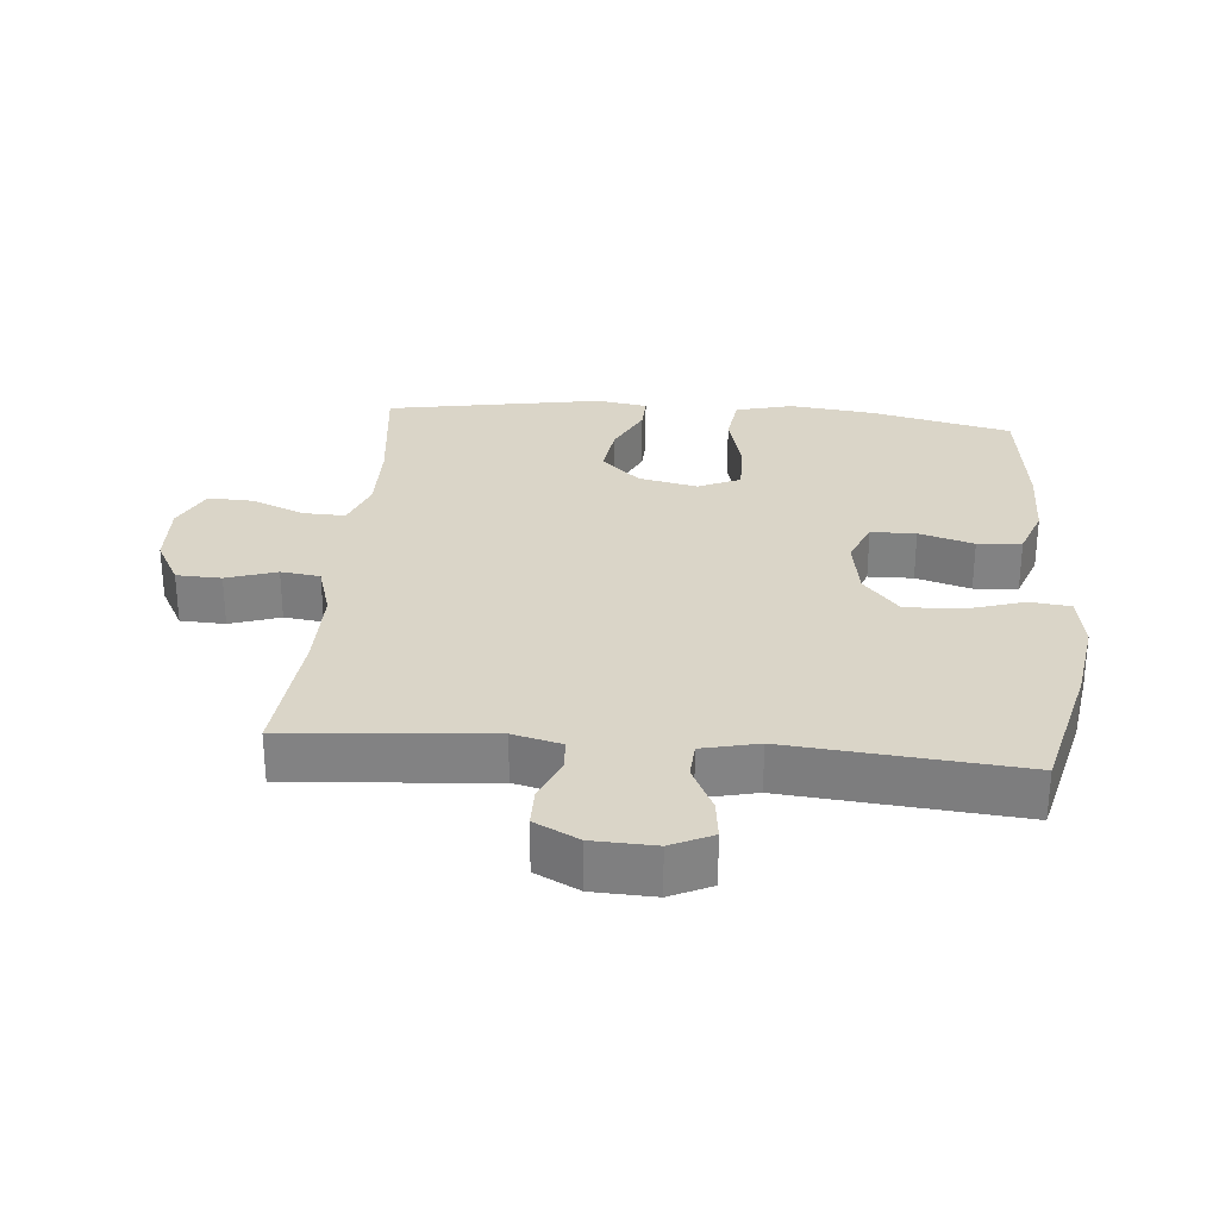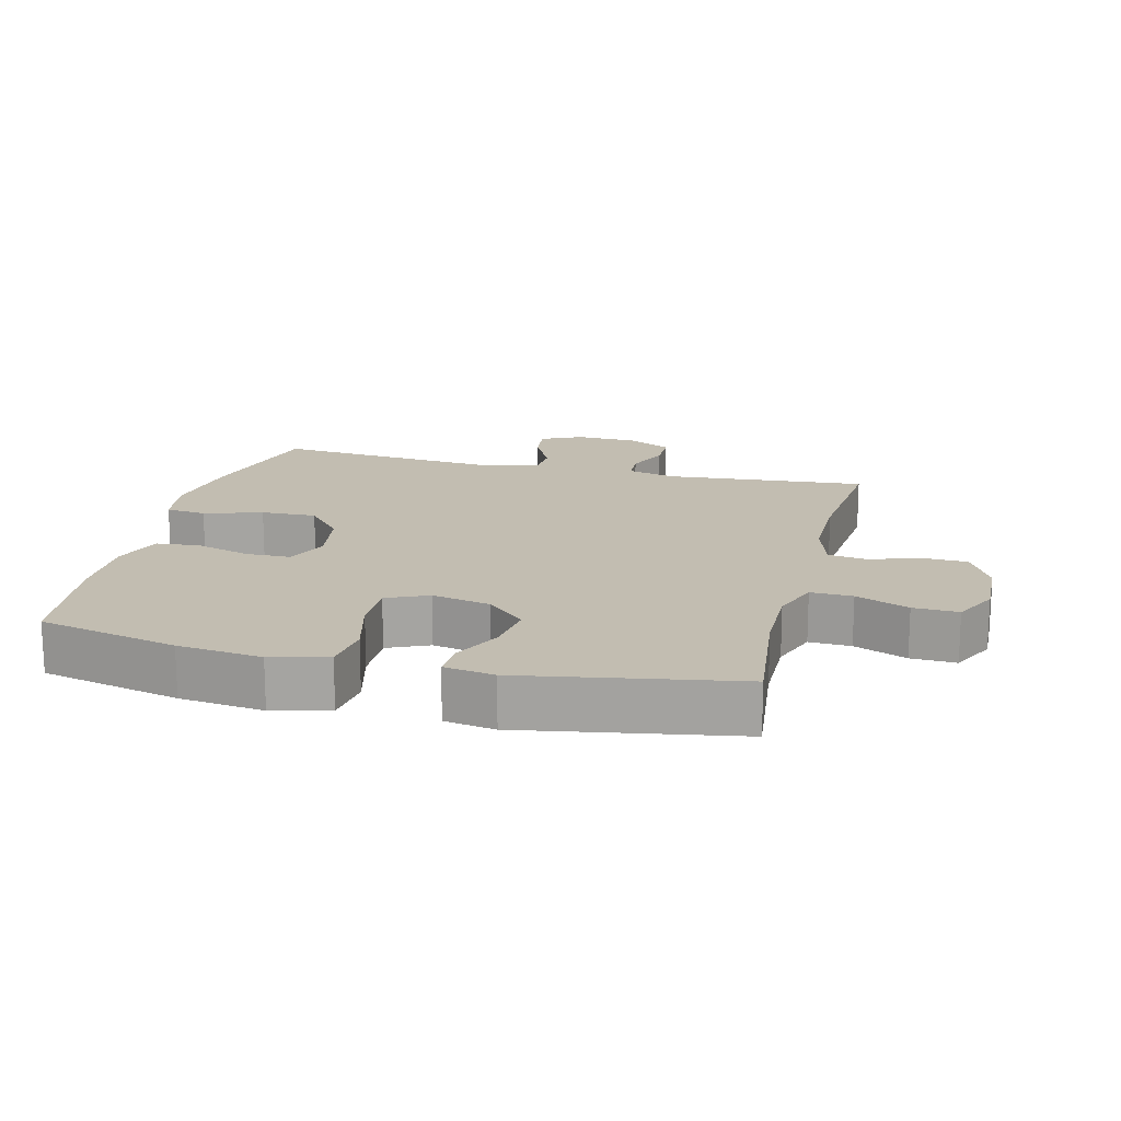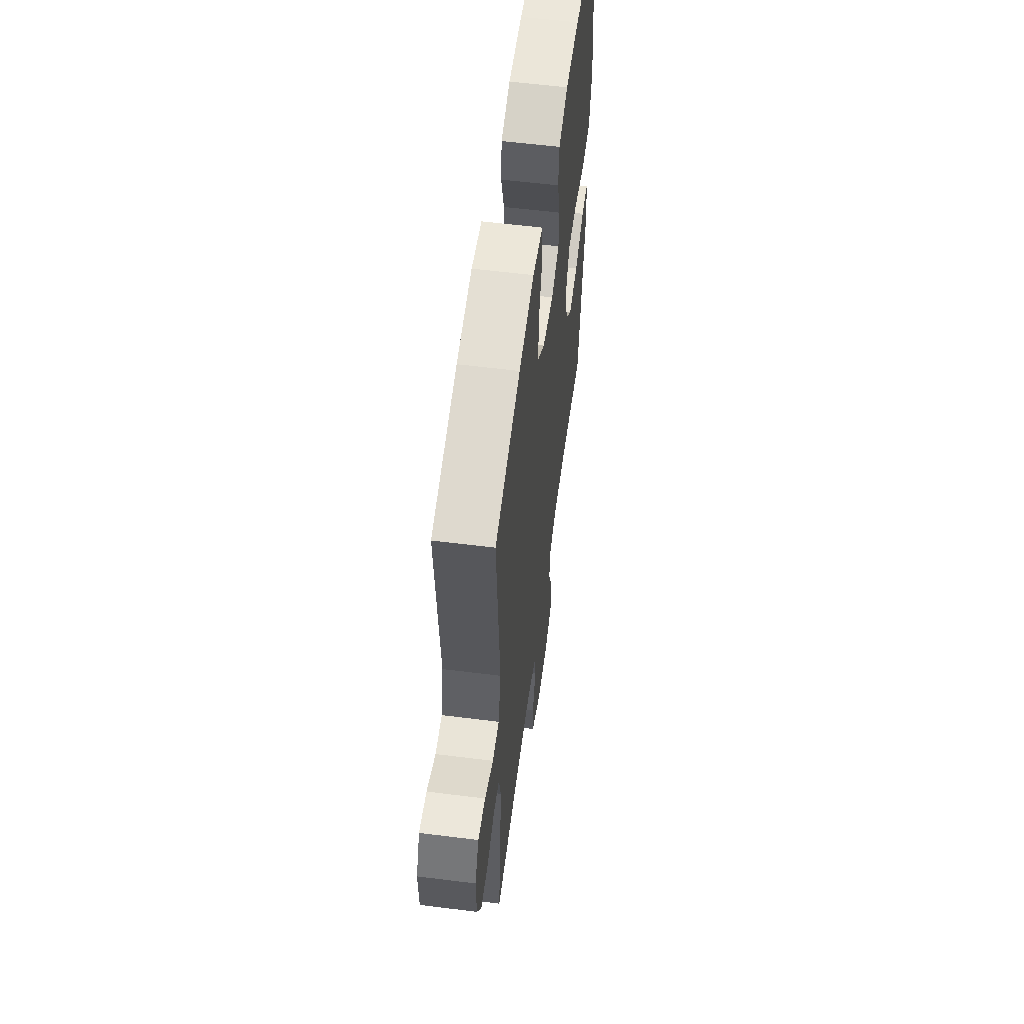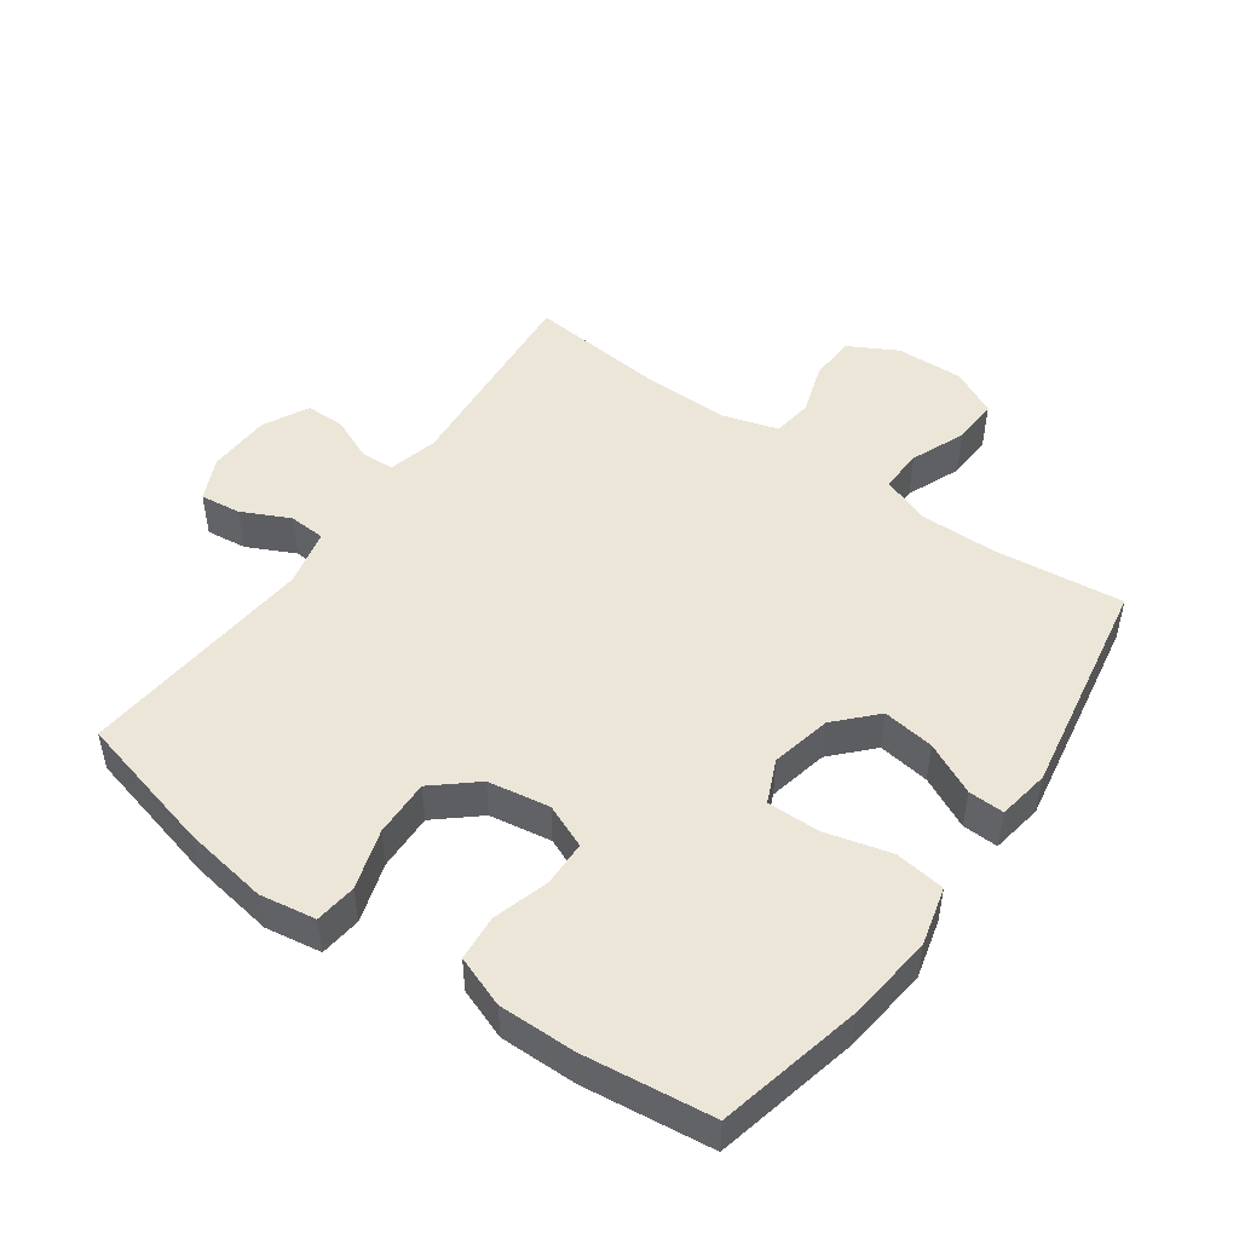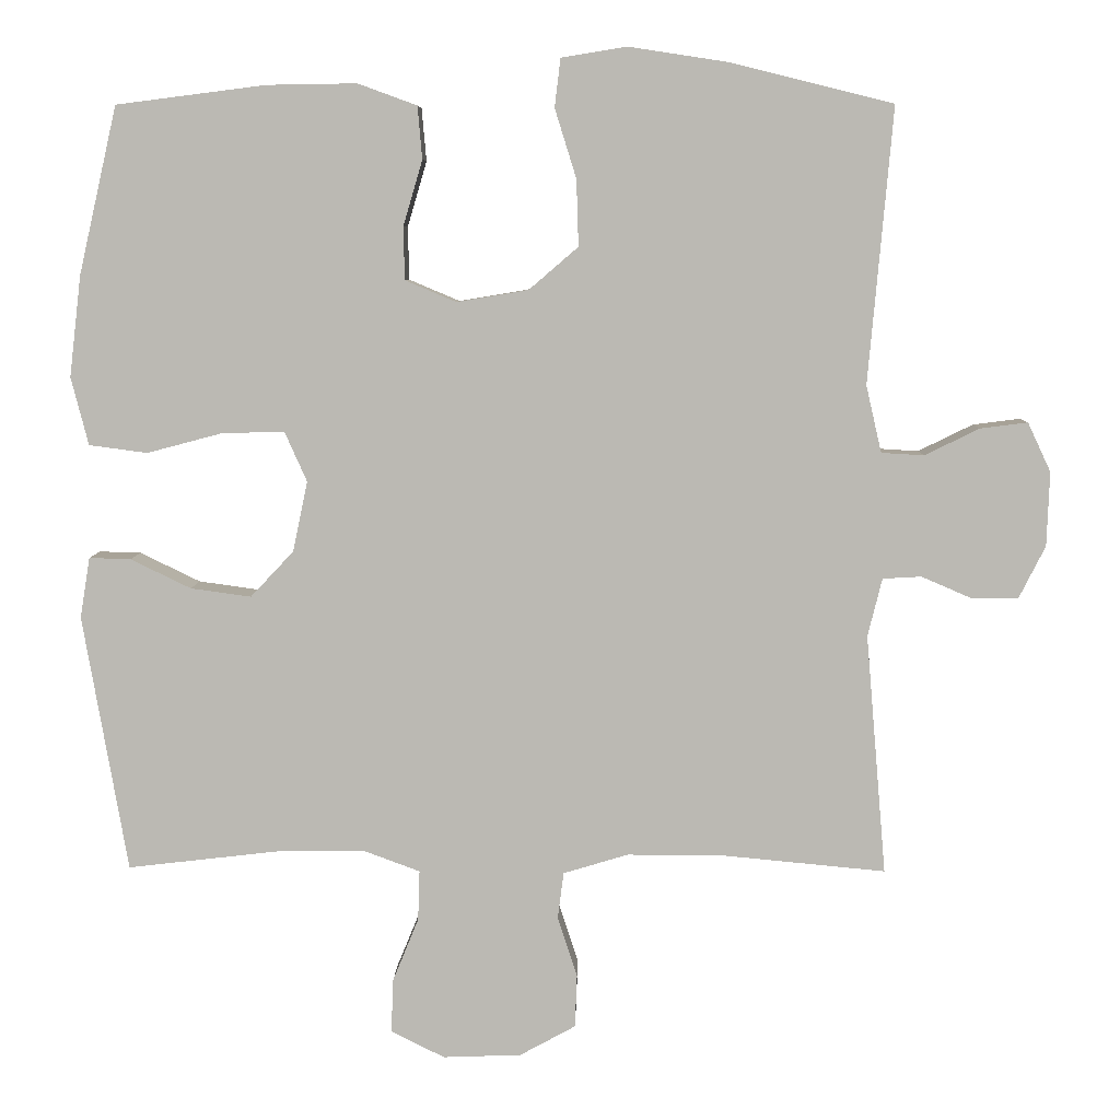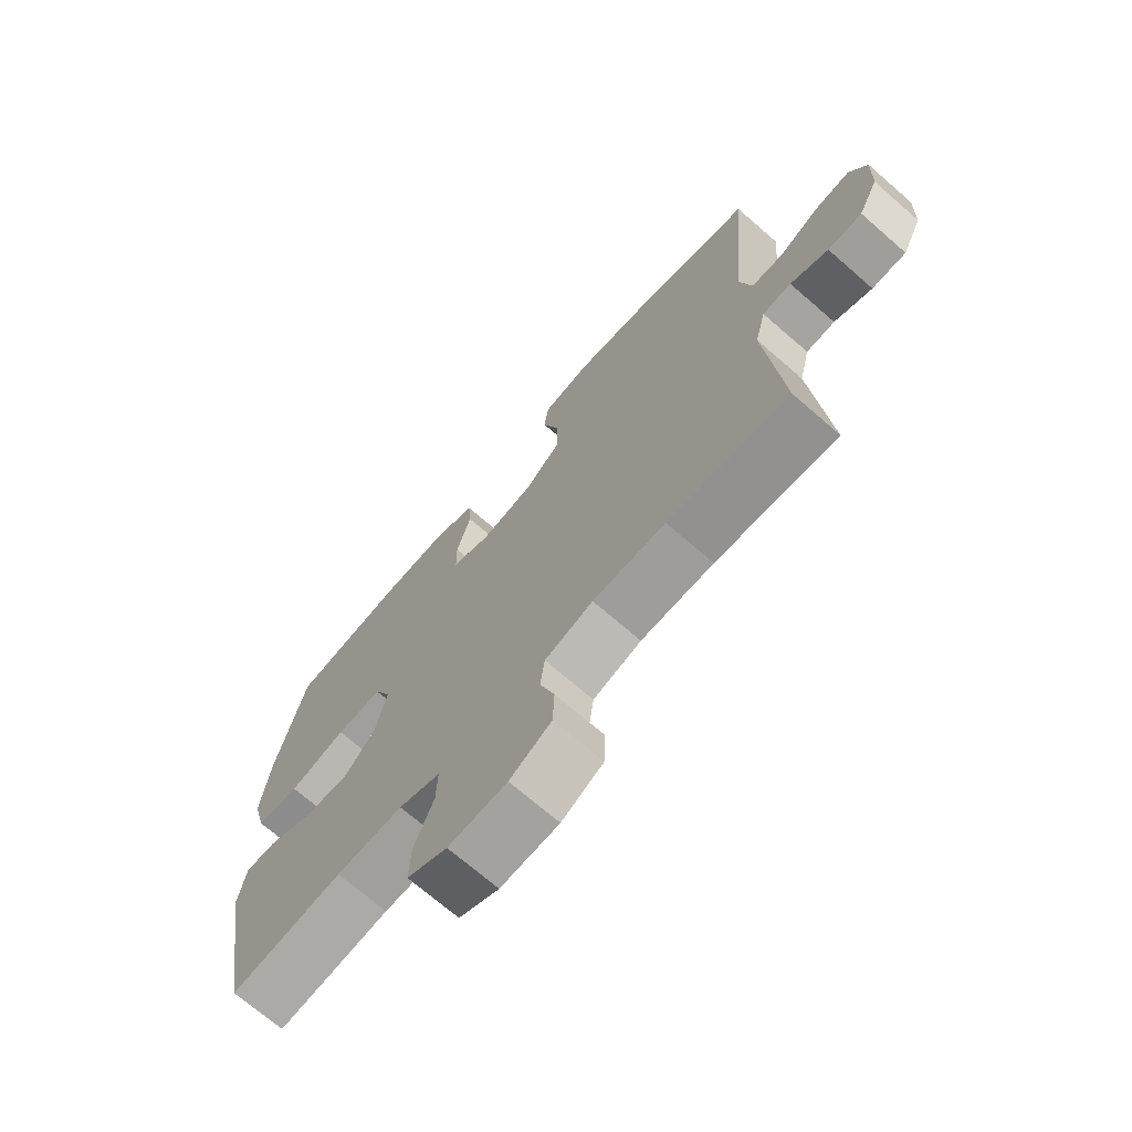
<metadata>
{"format":"obj","ext":"obj","renderer":"f3d","projection":"perspective","resolution":1024,"background":"white","views":[{"elev":29.2,"azim":-85.0,"up":"+Y"},{"elev":16.9,"azim":104.0,"up":"+Y"},{"elev":57.2,"azim":-82.5,"up":"+Z"},{"elev":49.2,"azim":35.5,"up":"+Y"},{"elev":6.6,"azim":-178.7,"up":"+Z"},{"elev":-70.7,"azim":-131.0,"up":"+Z"}]}
</metadata>
<code>
o path1540_path1540.001
v 0.3217 0.0375 0.5566
v 0.2046 0.0375 0.5584
v 0.1274 0.0375 0.5303
v 0.1214 0.0375 0.4618
v 0.1465 0.0375 0.3766
v 0.1451 0.0375 0.3069
v 0.07851 0.0375 0.2789
v -0.01542 0.0375 0.2947
v -0.0797 0.0375 0.3501
v -0.07705 0.0375 0.4365
v -0.04894 0.0375 0.5271
v -0.05655 0.0375 0.5904
v -0.1419 0.0375 0.6044
v -0.2706 0.0375 0.5847
v -0.4848 0.0375 0.5318
v -0.4528 0.0375 0.1717
v -0.473 0.0375 0.08434
v -0.5286 0.0375 0.08096
v -0.6005 0.0375 0.1162
v -0.6623 0.0375 0.124
v -0.6924 0.0375 0.05965
v -0.6887 0.0375 -0.03728
v -0.654 0.0375 -0.1061
v -0.594 0.0375 -0.1062
v -0.5277 0.0375 -0.07758
v -0.4771 0.0375 -0.08033
v -0.4582 0.0375 -0.1562
v -0.4848 0.0375 -0.4701
v -0.2728 0.0375 -0.45
v -0.1453 0.0375 -0.4495
v -0.0607 0.0375 -0.475
v -0.0528 0.0375 -0.5359
v -0.07857 0.0375 -0.6138
v -0.07577 0.0375 -0.6834
v -0.0028 0.0375 -0.7232
v 0.09949 0.0375 -0.7269
v 0.1696 0.0375 -0.6921
v 0.1668 0.0375 -0.6215
v 0.1329 0.0375 -0.5389
v 0.1307 0.0375 -0.4734
v 0.2038 0.0375 -0.4462
v 0.3202 0.0375 -0.4474
v 0.5169 0.0375 -0.4701
v 0.5753 0.0375 -0.1346
v 0.5624 0.0375 -0.05572
v 0.508 0.0375 -0.05749
v 0.4291 0.0375 -0.09575
v 0.3502 0.0375 -0.1066
v 0.294 0.0375 -0.04674
v 0.2744 0.0375 0.04522
v 0.3035 0.0375 0.1101
v 0.3841 0.0375 0.1087
v 0.4835 0.0375 0.08244
v 0.5597 0.0375 0.09252
v 0.5824 0.0375 0.181
v 0.567 0.0375 0.313
v 0.5169 0.0375 0.5318
v 0.3217 -0.0375 0.5566
v 0.2046 -0.0375 0.5584
v 0.1274 -0.0375 0.5303
v 0.1214 -0.0375 0.4618
v 0.1465 -0.0375 0.3766
v 0.1451 -0.0375 0.3069
v 0.07851 -0.0375 0.2789
v -0.01542 -0.0375 0.2947
v -0.0797 -0.0375 0.3501
v -0.07705 -0.0375 0.4365
v -0.04894 -0.0375 0.5271
v -0.05655 -0.0375 0.5904
v -0.1419 -0.0375 0.6044
v -0.2706 -0.0375 0.5847
v -0.4848 -0.0375 0.5318
v -0.4528 -0.0375 0.1717
v -0.473 -0.0375 0.08434
v -0.5286 -0.0375 0.08096
v -0.6005 -0.0375 0.1162
v -0.6623 -0.0375 0.124
v -0.6924 -0.0375 0.05965
v -0.6887 -0.0375 -0.03728
v -0.654 -0.0375 -0.1061
v -0.594 -0.0375 -0.1062
v -0.5277 -0.0375 -0.07758
v -0.4771 -0.0375 -0.08033
v -0.4582 -0.0375 -0.1562
v -0.4848 -0.0375 -0.4701
v -0.2728 -0.0375 -0.45
v -0.1453 -0.0375 -0.4495
v -0.0607 -0.0375 -0.475
v -0.0528 -0.0375 -0.5359
v -0.07857 -0.0375 -0.6138
v -0.07577 -0.0375 -0.6834
v -0.0028 -0.0375 -0.7232
v 0.09949 -0.0375 -0.7269
v 0.1696 -0.0375 -0.6921
v 0.1668 -0.0375 -0.6215
v 0.1329 -0.0375 -0.5389
v 0.1307 -0.0375 -0.4734
v 0.2038 -0.0375 -0.4462
v 0.3202 -0.0375 -0.4474
v 0.5169 -0.0375 -0.4701
v 0.5753 -0.0375 -0.1346
v 0.5624 -0.0375 -0.05572
v 0.508 -0.0375 -0.05749
v 0.4291 -0.0375 -0.09575
v 0.3502 -0.0375 -0.1066
v 0.294 -0.0375 -0.04674
v 0.2744 -0.0375 0.04522
v 0.3035 -0.0375 0.1101
v 0.3841 -0.0375 0.1087
v 0.4835 -0.0375 0.08244
v 0.5597 -0.0375 0.09252
v 0.5824 -0.0375 0.181
v 0.567 -0.0375 0.313
v 0.5169 -0.0375 0.5318
v 0.5597 0.0375 0.09252
v 0.5597 0.0375 0.09252
v 0.5824 0.0375 0.181
v 0.567 0.0375 0.313
v 0.5753 0.0375 -0.1346
v 0.5624 0.0375 -0.05572
v 0.5624 0.0375 -0.05572
v 0.508 0.0375 -0.05749
v 0.4835 0.0375 0.08244
v 0.5169 0.0375 -0.4701
v 0.5169 0.0375 -0.4701
v 0.5169 0.0375 0.5318
v 0.5169 0.0375 0.5318
v 0.4291 0.0375 -0.09575
v 0.3841 0.0375 0.1087
v 0.3217 0.0375 0.5566
v 0.3502 0.0375 -0.1066
v 0.3202 0.0375 -0.4474
v 0.3035 0.0375 0.1101
v 0.3035 0.0375 0.1101
v 0.294 0.0375 -0.04674
v 0.2046 0.0375 0.5584
v 0.2038 0.0375 -0.4462
v 0.2744 0.0375 0.04522
v 0.1274 0.0375 0.5303
v 0.1274 0.0375 0.5303
v 0.1307 0.0375 -0.4734
v 0.1307 0.0375 -0.4734
v 0.09949 0.0375 -0.7269
v 0.1696 0.0375 -0.6921
v 0.1696 0.0375 -0.6921
v 0.1668 0.0375 -0.6215
v 0.1329 0.0375 -0.5389
v 0.1465 0.0375 0.3766
v 0.1451 0.0375 0.3069
v 0.1451 0.0375 0.3069
v 0.1214 0.0375 0.4618
v 0.07851 0.0375 0.2789
v -0.0028 0.0375 -0.7232
v -0.01542 0.0375 0.2947
v -0.07577 0.0375 -0.6834
v -0.0797 0.0375 0.3501
v -0.07705 0.0375 0.4365
v -0.04894 0.0375 0.5271
v -0.05655 0.0375 0.5904
v -0.05655 0.0375 0.5904
v -0.07857 0.0375 -0.6138
v -0.0528 0.0375 -0.5359
v -0.0607 0.0375 -0.475
v -0.0607 0.0375 -0.475
v -0.1419 0.0375 0.6044
v -0.1453 0.0375 -0.4495
v -0.2706 0.0375 0.5847
v -0.2728 0.0375 -0.45
v -0.4848 0.0375 -0.4701
v -0.4848 0.0375 -0.4701
v -0.4528 0.0375 0.1717
v -0.473 0.0375 0.08434
v -0.473 0.0375 0.08434
v -0.4771 0.0375 -0.08033
v -0.4771 0.0375 -0.08033
v -0.4582 0.0375 -0.1562
v -0.4848 0.0375 0.5318
v -0.4848 0.0375 0.5318
v -0.5286 0.0375 0.08096
v -0.5277 0.0375 -0.07758
v -0.594 0.0375 -0.1062
v -0.6005 0.0375 0.1162
v -0.654 0.0375 -0.1061
v -0.654 0.0375 -0.1061
v -0.6623 0.0375 0.124
v -0.6623 0.0375 0.124
v -0.6887 0.0375 -0.03728
v -0.6924 0.0375 0.05965
v 0.5597 -0.0375 0.09252
v 0.5597 -0.0375 0.09252
v 0.5824 -0.0375 0.181
v 0.567 -0.0375 0.313
v 0.5753 -0.0375 -0.1346
v 0.5624 -0.0375 -0.05572
v 0.5624 -0.0375 -0.05572
v 0.508 -0.0375 -0.05749
v 0.4835 -0.0375 0.08244
v 0.5169 -0.0375 -0.4701
v 0.5169 -0.0375 -0.4701
v 0.5169 -0.0375 0.5318
v 0.5169 -0.0375 0.5318
v 0.4291 -0.0375 -0.09575
v 0.3841 -0.0375 0.1087
v 0.3217 -0.0375 0.5566
v 0.3502 -0.0375 -0.1066
v 0.3202 -0.0375 -0.4474
v 0.3035 -0.0375 0.1101
v 0.3035 -0.0375 0.1101
v 0.294 -0.0375 -0.04674
v 0.2046 -0.0375 0.5584
v 0.2038 -0.0375 -0.4462
v 0.2744 -0.0375 0.04522
v 0.1274 -0.0375 0.5303
v 0.1274 -0.0375 0.5303
v 0.1307 -0.0375 -0.4734
v 0.1307 -0.0375 -0.4734
v 0.09949 -0.0375 -0.7269
v 0.1696 -0.0375 -0.6921
v 0.1696 -0.0375 -0.6921
v 0.1668 -0.0375 -0.6215
v 0.1329 -0.0375 -0.5389
v 0.1465 -0.0375 0.3766
v 0.1451 -0.0375 0.3069
v 0.1451 -0.0375 0.3069
v 0.1214 -0.0375 0.4618
v 0.07851 -0.0375 0.2789
v -0.0028 -0.0375 -0.7232
v -0.01542 -0.0375 0.2947
v -0.07577 -0.0375 -0.6834
v -0.0797 -0.0375 0.3501
v -0.07705 -0.0375 0.4365
v -0.04894 -0.0375 0.5271
v -0.05655 -0.0375 0.5904
v -0.05655 -0.0375 0.5904
v -0.07857 -0.0375 -0.6138
v -0.0528 -0.0375 -0.5359
v -0.0607 -0.0375 -0.475
v -0.0607 -0.0375 -0.475
v -0.1419 -0.0375 0.6044
v -0.1453 -0.0375 -0.4495
v -0.2706 -0.0375 0.5847
v -0.2728 -0.0375 -0.45
v -0.4848 -0.0375 -0.4701
v -0.4848 -0.0375 -0.4701
v -0.4528 -0.0375 0.1717
v -0.473 -0.0375 0.08434
v -0.473 -0.0375 0.08434
v -0.4771 -0.0375 -0.08033
v -0.4771 -0.0375 -0.08033
v -0.4582 -0.0375 -0.1562
v -0.4848 -0.0375 0.5318
v -0.4848 -0.0375 0.5318
v -0.5286 -0.0375 0.08096
v -0.5277 -0.0375 -0.07758
v -0.594 -0.0375 -0.1062
v -0.6005 -0.0375 0.1162
v -0.654 -0.0375 -0.1061
v -0.654 -0.0375 -0.1061
v -0.6623 -0.0375 0.124
v -0.6623 -0.0375 0.124
v -0.6887 -0.0375 -0.03728
v -0.6924 -0.0375 0.05965
f 262 261 253
f 204 222 192
f 227 221 235
f 205 206 202
f 191 197 189
f 207 226 212
f 225 210 213
f 209 211 205
f 209 240 237
f 203 223 207
f 204 192 200
f 246 248 228
f 254 261 255
f 203 197 191
f 251 245 241
f 242 240 250
f 228 245 246
f 257 255 261
f 239 241 231
f 221 227 220
f 222 210 225
f 231 241 230
f 223 203 192
f 237 236 215
f 248 250 228
f 259 262 256
f 202 193 196
f 220 217 218
f 230 245 228
f 233 239 232
f 228 240 212
f 192 222 223
f 245 230 241
f 223 226 207
f 227 217 220
f 212 240 209
f 242 250 243
f 215 236 221
f 227 235 229
f 198 202 206
f 232 239 231
f 192 203 191
f 210 222 204
f 254 253 261
f 193 202 198
f 226 228 212
f 253 254 248
f 235 221 236
f 228 250 240
f 196 193 194
f 206 205 211
f 209 215 211
f 253 248 246
f 209 237 215
f 256 262 253
f 116 55 112 190
f 55 56 113 112
f 44 121 195 101
f 45 46 103 102
f 53 54 111 110
f 125 44 101 199
f 56 127 201 113
f 46 47 104 103
f 52 53 110 109
f 57 1 58 114
f 47 48 105 104
f 42 43 100 99
f 134 52 109 208
f 48 49 106 105
f 1 2 59 58
f 41 42 99 98
f 50 51 108 107
f 49 50 107 106
f 2 140 214 59
f 142 41 98 216
f 36 145 219 93
f 37 38 95 94
f 38 39 96 95
f 5 150 224 62
f 4 5 62 61
f 3 4 61 60
f 6 7 64 63
f 39 40 97 96
f 35 36 93 92
f 7 8 65 64
f 34 35 92 91
f 8 9 66 65
f 10 11 68 67
f 11 160 234 68
f 33 34 91 90
f 32 33 90 89
f 164 32 89 238
f 12 13 70 69
f 30 31 88 87
f 9 10 67 66
f 13 14 71 70
f 29 30 87 86
f 170 29 86 244
f 16 173 247 73
f 175 27 84 249
f 178 16 73 252
f 14 15 72 71
f 17 18 75 74
f 27 28 85 84
f 25 26 83 82
f 24 25 82 81
f 18 19 76 75
f 184 24 81 258
f 19 186 260 76
f 22 23 80 79
f 21 22 79 78
f 20 21 78 77
f 188 179 187
f 130 118 148
f 153 161 147
f 131 128 132
f 117 115 123
f 133 138 152
f 151 139 136
f 135 131 137
f 135 163 166
f 129 133 149
f 130 126 118
f 172 154 174
f 180 181 187
f 129 117 123
f 177 167 171
f 168 176 166
f 154 172 171
f 183 187 181
f 165 157 167
f 147 146 153
f 148 151 136
f 157 156 167
f 149 118 129
f 163 141 162
f 174 154 176
f 185 182 188
f 128 122 119
f 146 144 143
f 156 154 171
f 159 158 165
f 154 138 166
f 118 149 148
f 171 167 156
f 149 133 152
f 153 146 143
f 138 135 166
f 168 169 176
f 141 147 162
f 153 155 161
f 124 132 128
f 158 157 165
f 118 117 129
f 136 130 148
f 180 187 179
f 119 124 128
f 152 138 154
f 179 174 180
f 161 162 147
f 154 166 176
f 122 120 119
f 132 137 131
f 135 137 141
f 179 172 174
f 135 141 163
f 182 179 188

</code>
